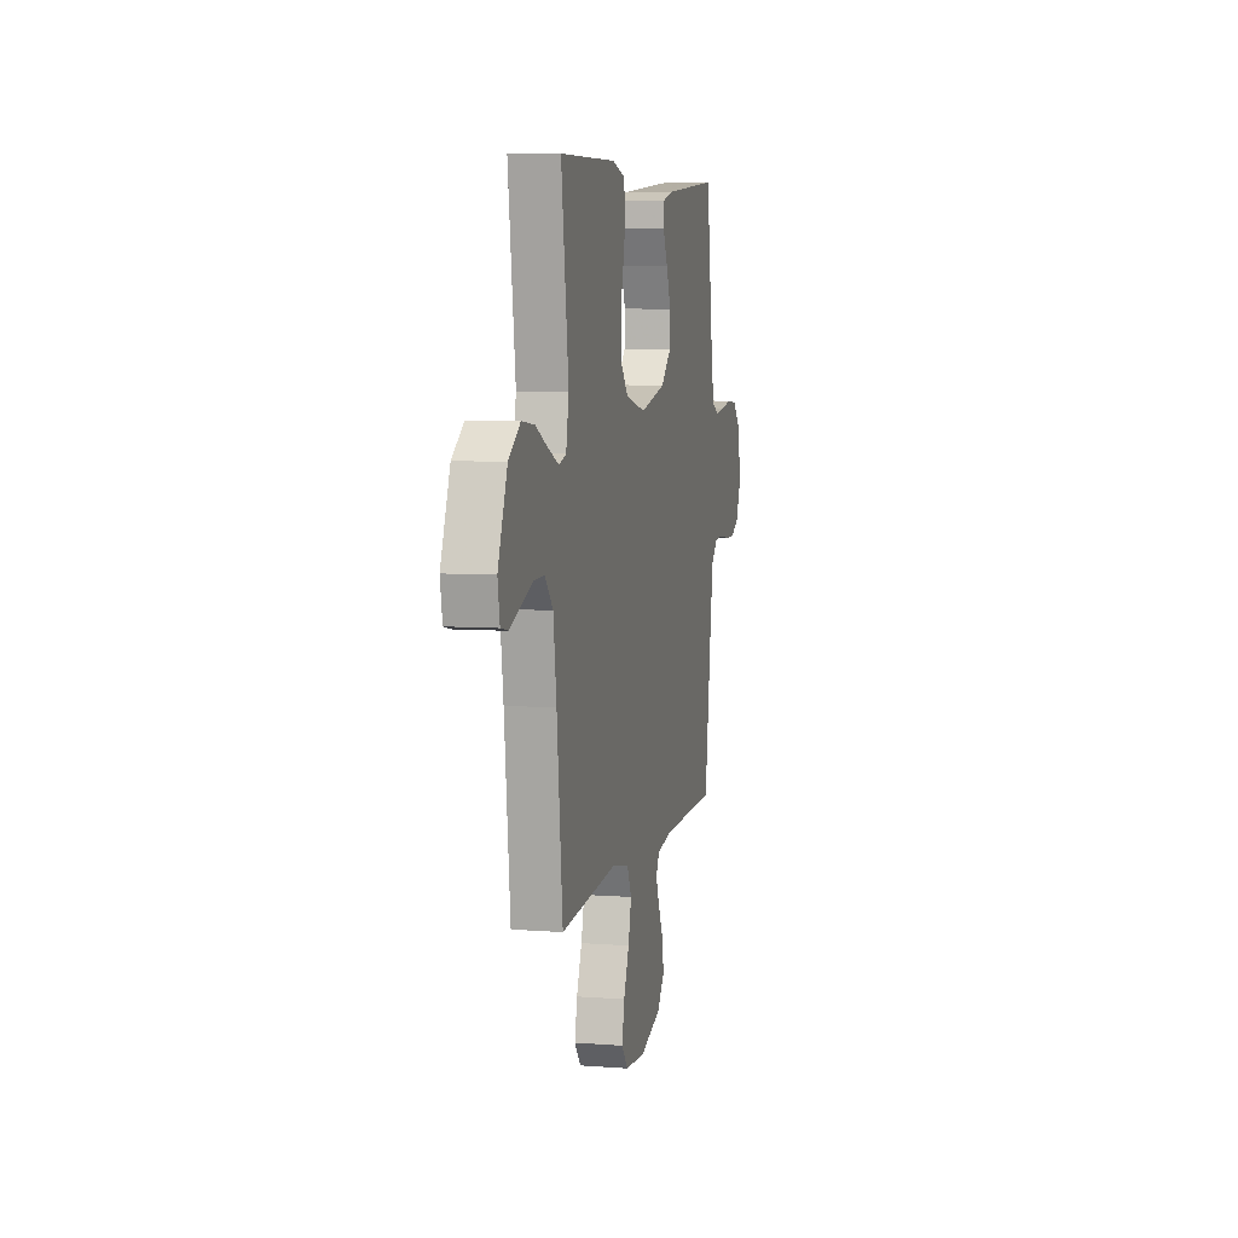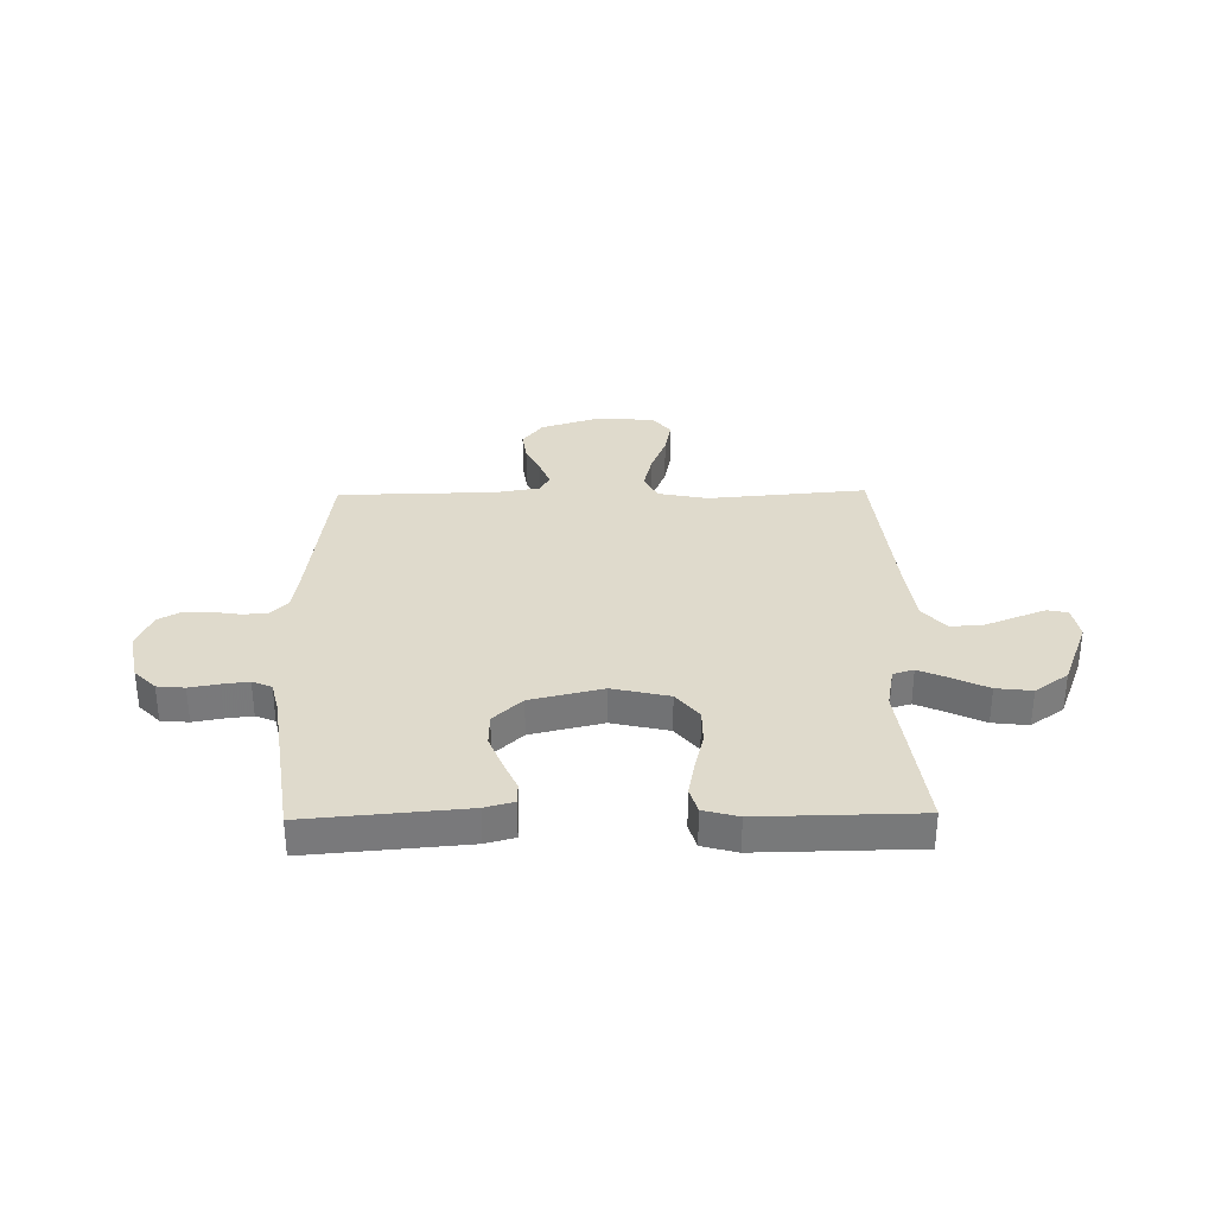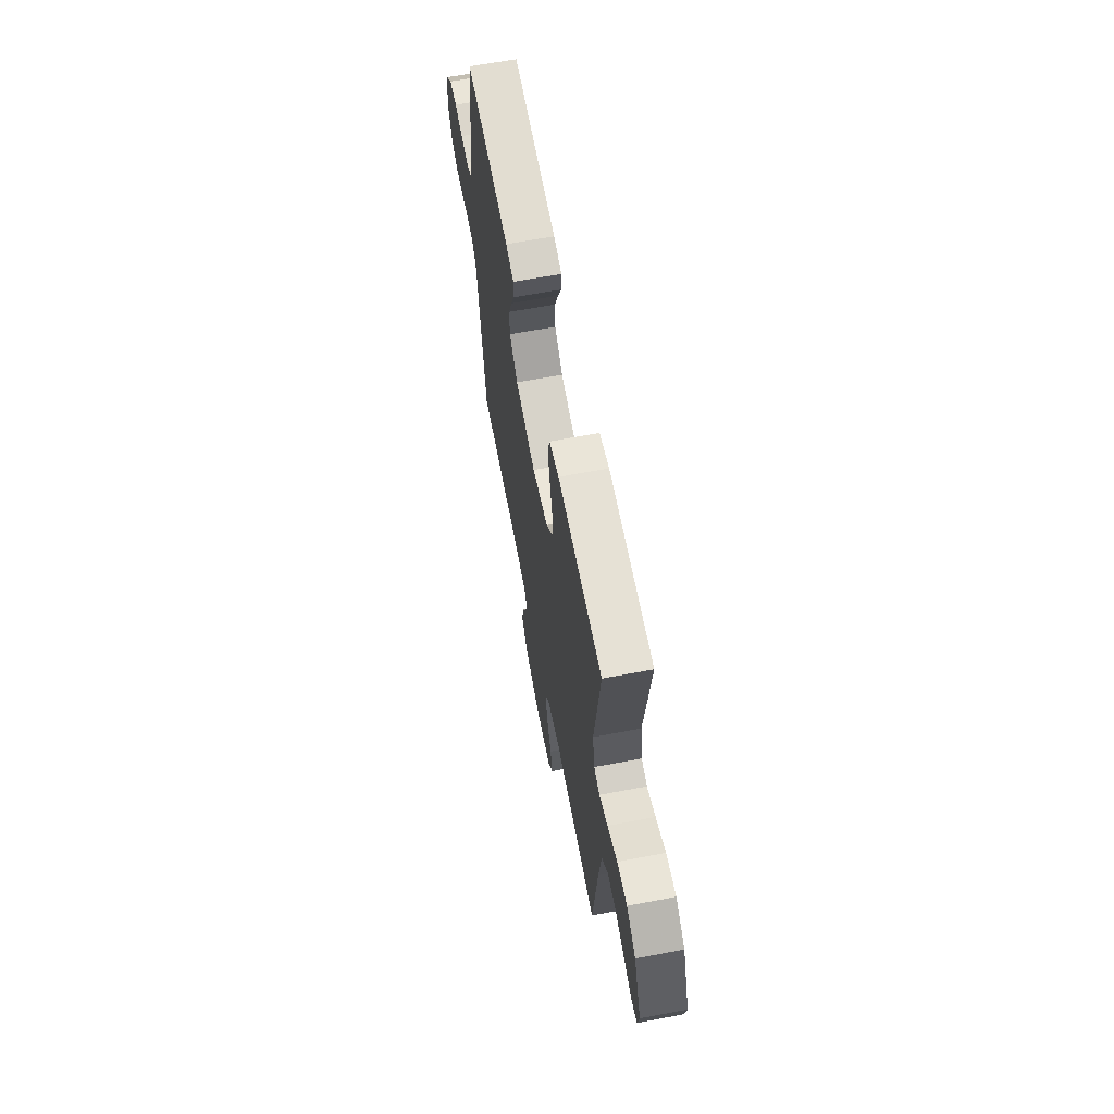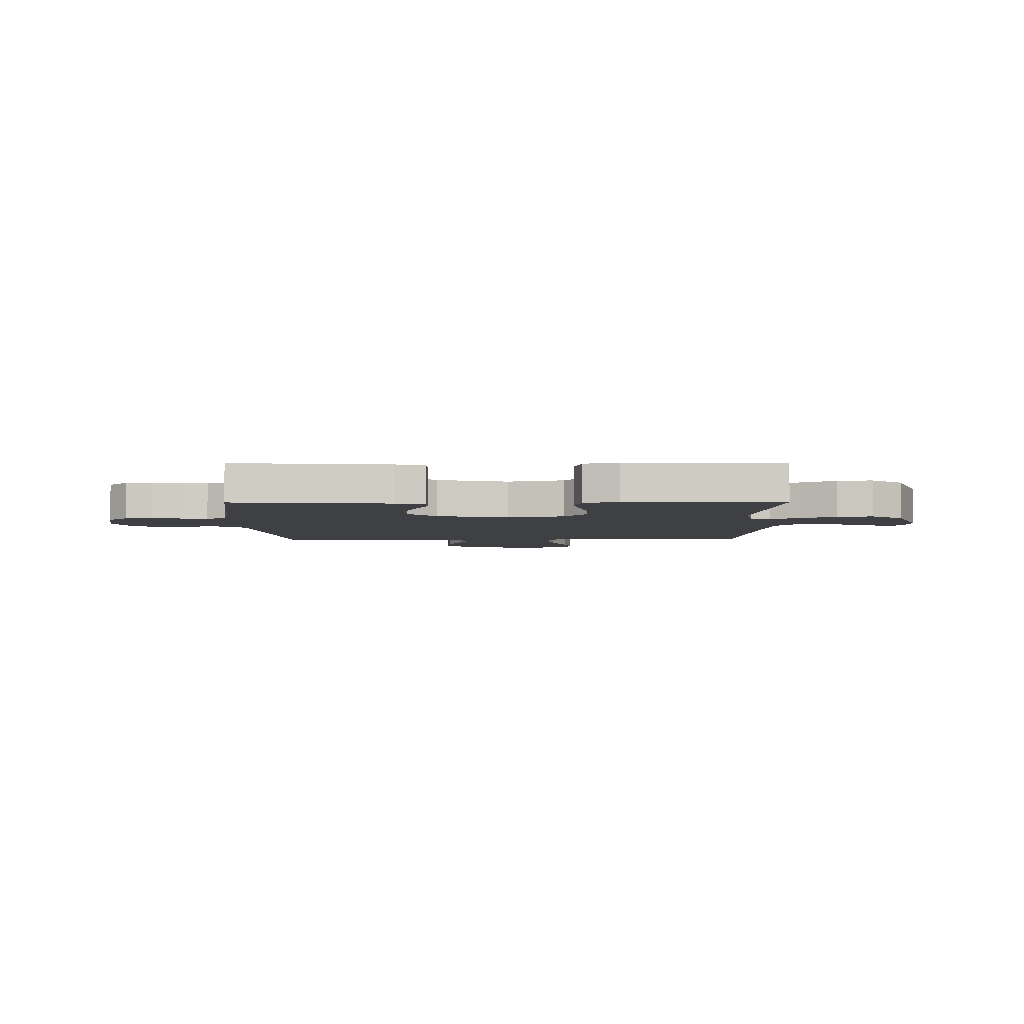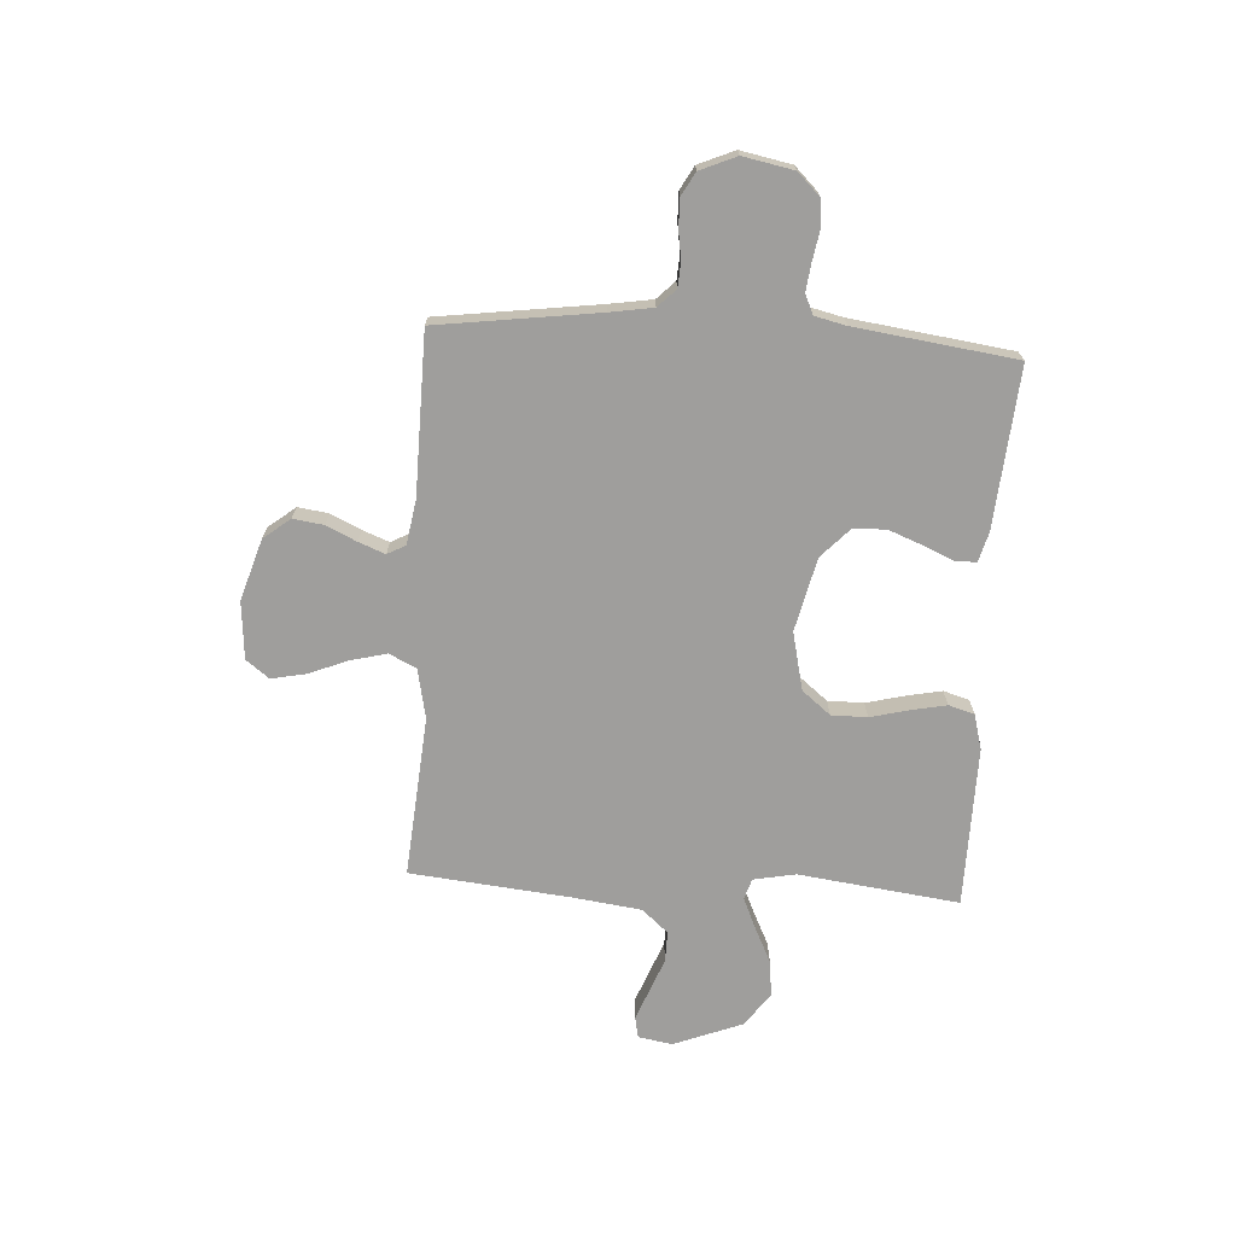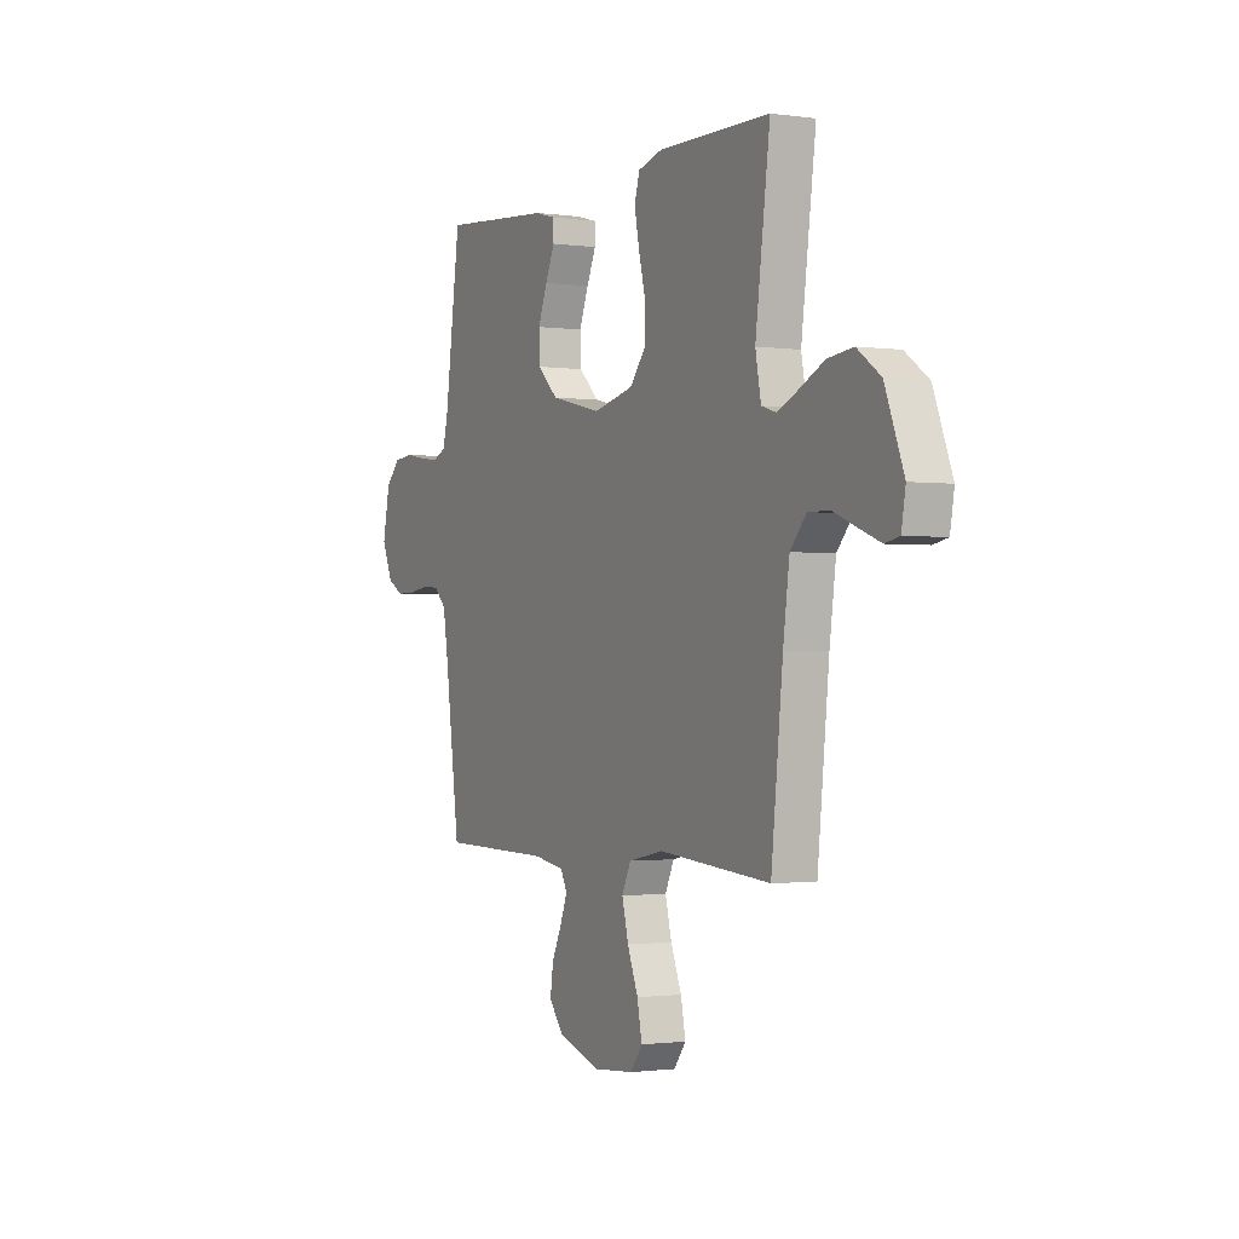
<metadata>
{"format":"obj","ext":"obj","renderer":"f3d","projection":"perspective","resolution":1024,"background":"white","views":[{"elev":6.9,"azim":102.5,"up":"+Z"},{"elev":32.5,"azim":-1.0,"up":"+Y"},{"elev":64.0,"azim":79.2,"up":"+Z"},{"elev":-4.6,"azim":0.4,"up":"+Y"},{"elev":-70.9,"azim":-93.4,"up":"+Y"},{"elev":-1.2,"azim":62.7,"up":"+Z"}]}
</metadata>
<code>
v 0.5 0.07 -0.5
v 0.2 0.07 -0.475
v 0.106 0.07 -0.494
v 0.082 0.07 -0.545
v 0.099 0.07 -0.613
v 0.128 0.07 -0.685
v 0.141 0.07 -0.75
v 0.108 0.07 -0.793
v 0 0.07 -0.802
v -0.114 0.07 -0.766
v -0.153 0.07 -0.716
v -0.145 0.07 -0.659
v -0.118 0.07 -0.602
v -0.099 0.07 -0.553
v -0.117 0.07 -0.519
v -0.2 0.07 -0.505
v -0.5 0.07 -0.5
v -0.54 0.07 -0.2
v -0.553 0.07 -0.119
v -0.586 0.07 -0.086
v -0.632 0.07 -0.083
v -0.685 0.07 -0.091
v -0.737 0.07 -0.092
v -0.78 0.07 -0.068
v -0.809 0.07 0
v -0.79 0.07 0.095
v -0.75 0.07 0.136
v -0.698 0.07 0.141
v -0.642 0.07 0.131
v -0.592 0.07 0.125
v -0.555 0.07 0.141
v -0.541 0.07 0.2
v -0.5 0.07 0.5
v -0.2 0.07 0.475
v -0.145 0.07 0.46
v -0.144 0.07 0.42
v -0.169 0.07 0.364
v -0.194 0.07 0.3
v -0.192 0.07 0.239
v -0.137 0.07 0.187
v 0 0.07 0.155
v 0.108 0.07 0.18
v 0.151 0.07 0.233
v 0.151 0.07 0.3
v 0.133 0.07 0.373
v 0.12 0.07 0.438
v 0.134 0.07 0.486
v 0.2 0.07 0.504
v 0.5 0.07 0.5
v 0.461 0.07 0.2
v 0.476 0.07 0.121
v 0.515 0.07 0.109
v 0.572 0.07 0.134
v 0.638 0.07 0.166
v 0.706 0.07 0.174
v 0.769 0.07 0.129
v 0.819 0.07 0
v 0.808 0.07 -0.064
v 0.769 0.07 -0.072
v 0.712 0.07 -0.05
v 0.649 0.07 -0.025
v 0.591 0.07 -0.024
v 0.548 0.07 -0.073
v 0.531 0.07 -0.2
v 0.5 0 -0.5
v 0.2 0 -0.475
v 0.106 0 -0.494
v 0.082 0 -0.545
v 0.099 0 -0.613
v 0.128 0 -0.685
v 0.141 0 -0.75
v 0.108 0 -0.793
v 0 0 -0.802
v -0.114 0 -0.766
v -0.153 0 -0.716
v -0.145 0 -0.659
v -0.118 0 -0.602
v -0.099 0 -0.553
v -0.117 0 -0.519
v -0.2 0 -0.505
v -0.5 0 -0.5
v -0.54 0 -0.2
v -0.553 0 -0.119
v -0.586 0 -0.086
v -0.632 0 -0.083
v -0.685 0 -0.091
v -0.737 0 -0.092
v -0.78 0 -0.068
v -0.809 0 0
v -0.79 0 0.095
v -0.75 0 0.136
v -0.698 0 0.141
v -0.642 0 0.131
v -0.592 0 0.125
v -0.555 0 0.141
v -0.541 0 0.2
v -0.5 0 0.5
v -0.2 0 0.475
v -0.145 0 0.46
v -0.144 0 0.42
v -0.169 0 0.364
v -0.194 0 0.3
v -0.192 0 0.239
v -0.137 0 0.187
v 0 0 0.155
v 0.108 0 0.18
v 0.151 0 0.233
v 0.151 0 0.3
v 0.133 0 0.373
v 0.12 0 0.438
v 0.134 0 0.486
v 0.2 0 0.504
v 0.5 0 0.5
v 0.461 0 0.2
v 0.476 0 0.121
v 0.515 0 0.109
v 0.572 0 0.134
v 0.638 0 0.166
v 0.706 0 0.174
v 0.769 0 0.129
v 0.819 0 0
v 0.808 0 -0.064
v 0.769 0 -0.072
v 0.712 0 -0.05
v 0.649 0 -0.025
v 0.591 0 -0.024
v 0.548 0 -0.073
v 0.531 0 -0.2
f 59 60 61
f 58 59 61
f 57 58 61
f 56 57 61
f 55 56 61
f 54 55 61
f 53 54 61
f 52 53 61 62
f 51 52 62 63
f 48 49 50
f 47 48 50
f 46 47 50
f 45 46 50
f 44 45 50
f 43 44 50 51
f 51 63 64
f 43 51 64
f 42 43 64
f 35 36 37
f 34 35 37
f 33 34 37
f 32 33 37
f 31 32 37 38
f 27 28 29
f 26 27 29
f 25 26 29
f 24 25 29
f 23 24 29
f 22 23 29
f 21 22 29
f 20 21 29 30
f 19 20 30 31
f 16 17 18
f 18 19 31
f 16 18 31
f 15 16 31
f 11 12 13
f 10 11 13
f 9 10 13
f 8 9 13
f 7 8 13
f 6 7 13
f 5 6 13
f 4 5 13 14
f 3 4 14 15
f 64 1 2
f 42 64 2
f 41 42 2
f 31 38 39
f 31 39 40
f 31 40 41
f 15 31 41
f 3 15 41
f 2 3 41
f 125 124 123
f 125 123 122
f 125 122 121
f 125 121 120
f 125 120 119
f 125 119 118
f 125 118 117
f 126 125 117 116
f 127 126 116 115
f 114 113 112
f 114 112 111
f 114 111 110
f 114 110 109
f 114 109 108
f 115 114 108 107
f 128 127 115
f 128 115 107
f 128 107 106
f 101 100 99
f 101 99 98
f 101 98 97
f 101 97 96
f 102 101 96 95
f 93 92 91
f 93 91 90
f 93 90 89
f 93 89 88
f 93 88 87
f 93 87 86
f 93 86 85
f 94 93 85 84
f 95 94 84 83
f 82 81 80
f 95 83 82
f 95 82 80
f 95 80 79
f 77 76 75
f 77 75 74
f 77 74 73
f 77 73 72
f 77 72 71
f 77 71 70
f 77 70 69
f 78 77 69 68
f 79 78 68 67
f 66 65 128
f 66 128 106
f 66 106 105
f 103 102 95
f 104 103 95
f 105 104 95
f 105 95 79
f 105 79 67
f 105 67 66
f 1 65 66 2
f 2 66 67 3
f 3 67 68 4
f 4 68 69 5
f 5 69 70 6
f 6 70 71 7
f 7 71 72 8
f 8 72 73 9
f 9 73 74 10
f 10 74 75 11
f 11 75 76 12
f 12 76 77 13
f 13 77 78 14
f 14 78 79 15
f 15 79 80 16
f 16 80 81 17
f 17 81 82 18
f 18 82 83 19
f 19 83 84 20
f 20 84 85 21
f 21 85 86 22
f 22 86 87 23
f 23 87 88 24
f 24 88 89 25
f 25 89 90 26
f 26 90 91 27
f 27 91 92 28
f 28 92 93 29
f 29 93 94 30
f 30 94 95 31
f 31 95 96 32
f 32 96 97 33
f 33 97 98 34
f 34 98 99 35
f 35 99 100 36
f 36 100 101 37
f 37 101 102 38
f 38 102 103 39
f 39 103 104 40
f 40 104 105 41
f 41 105 106 42
f 42 106 107 43
f 43 107 108 44
f 44 108 109 45
f 45 109 110 46
f 46 110 111 47
f 47 111 112 48
f 48 112 113 49
f 49 113 114 50
f 50 114 115 51
f 51 115 116 52
f 52 116 117 53
f 53 117 118 54
f 54 118 119 55
f 55 119 120 56
f 56 120 121 57
f 57 121 122 58
f 58 122 123 59
f 59 123 124 60
f 60 124 125 61
f 61 125 126 62
f 62 126 127 63
f 63 127 128 64
f 64 128 65 1

</code>
